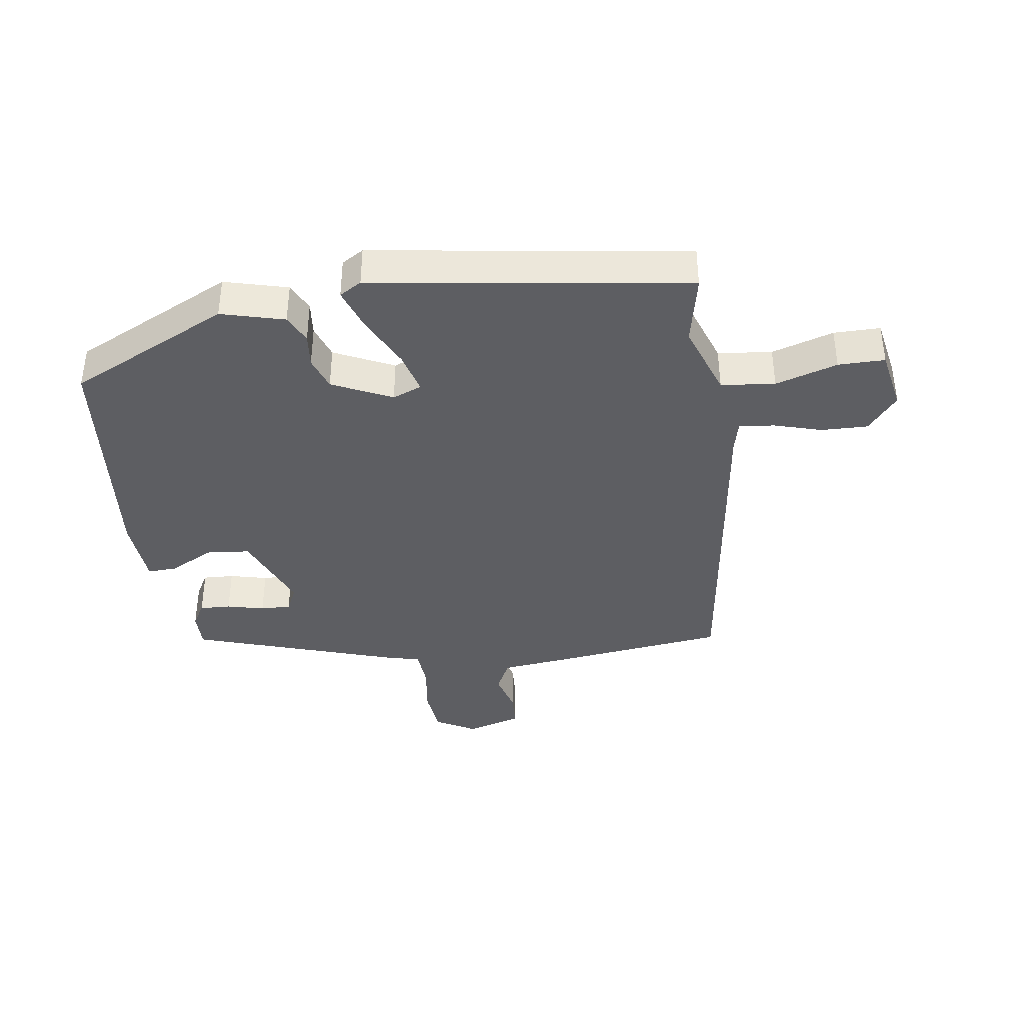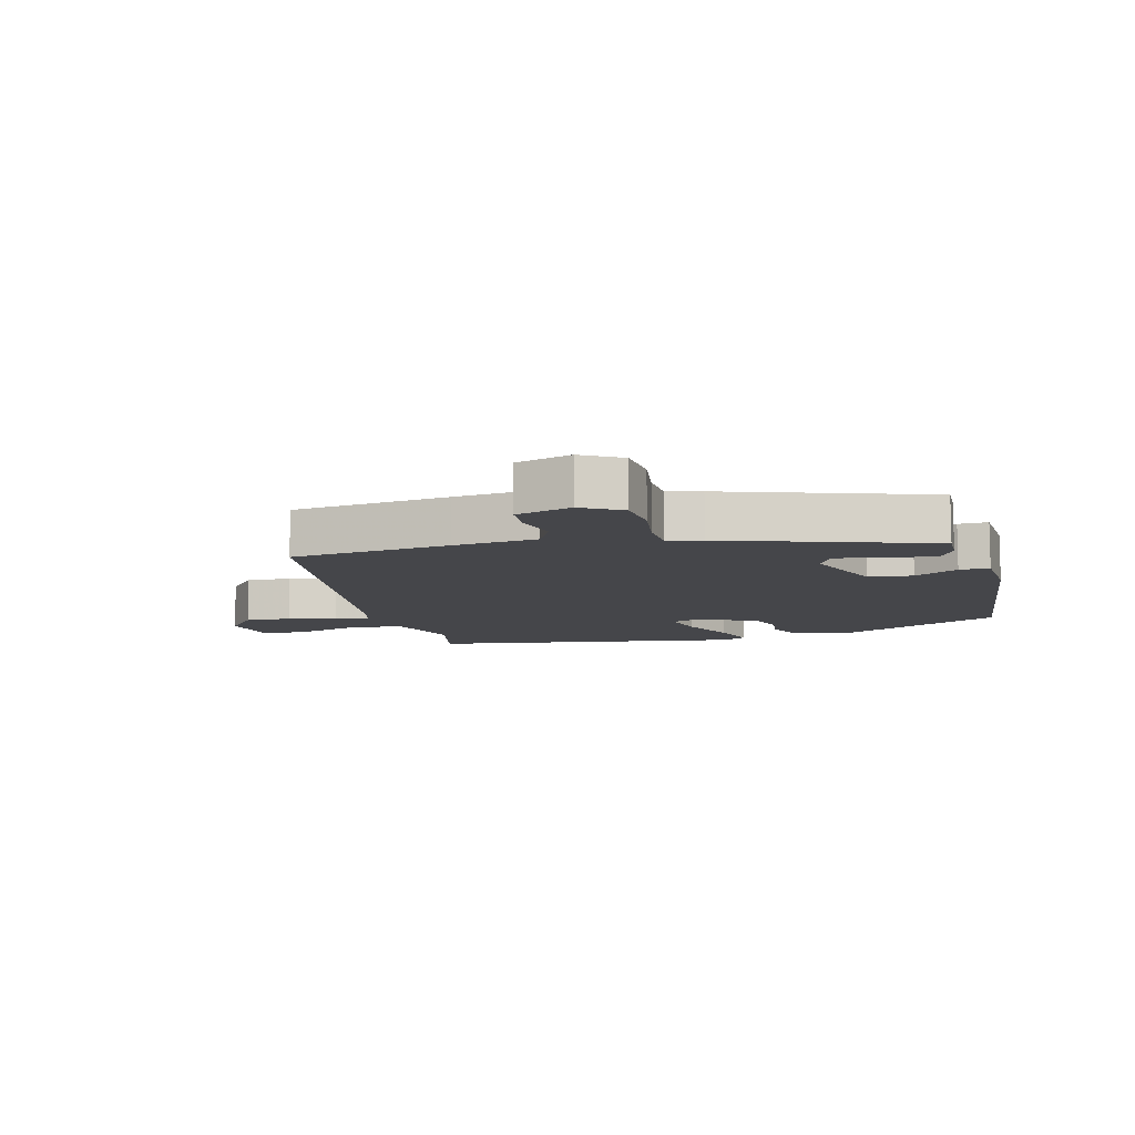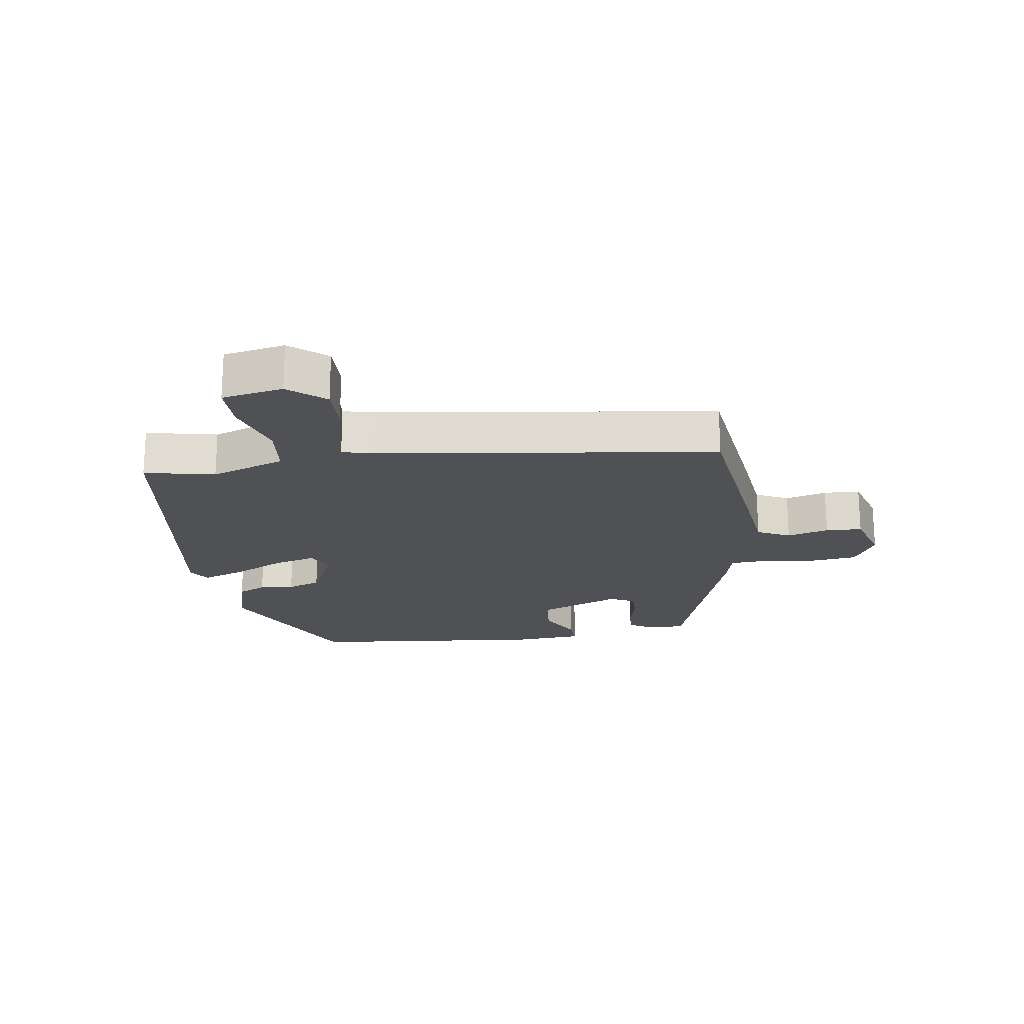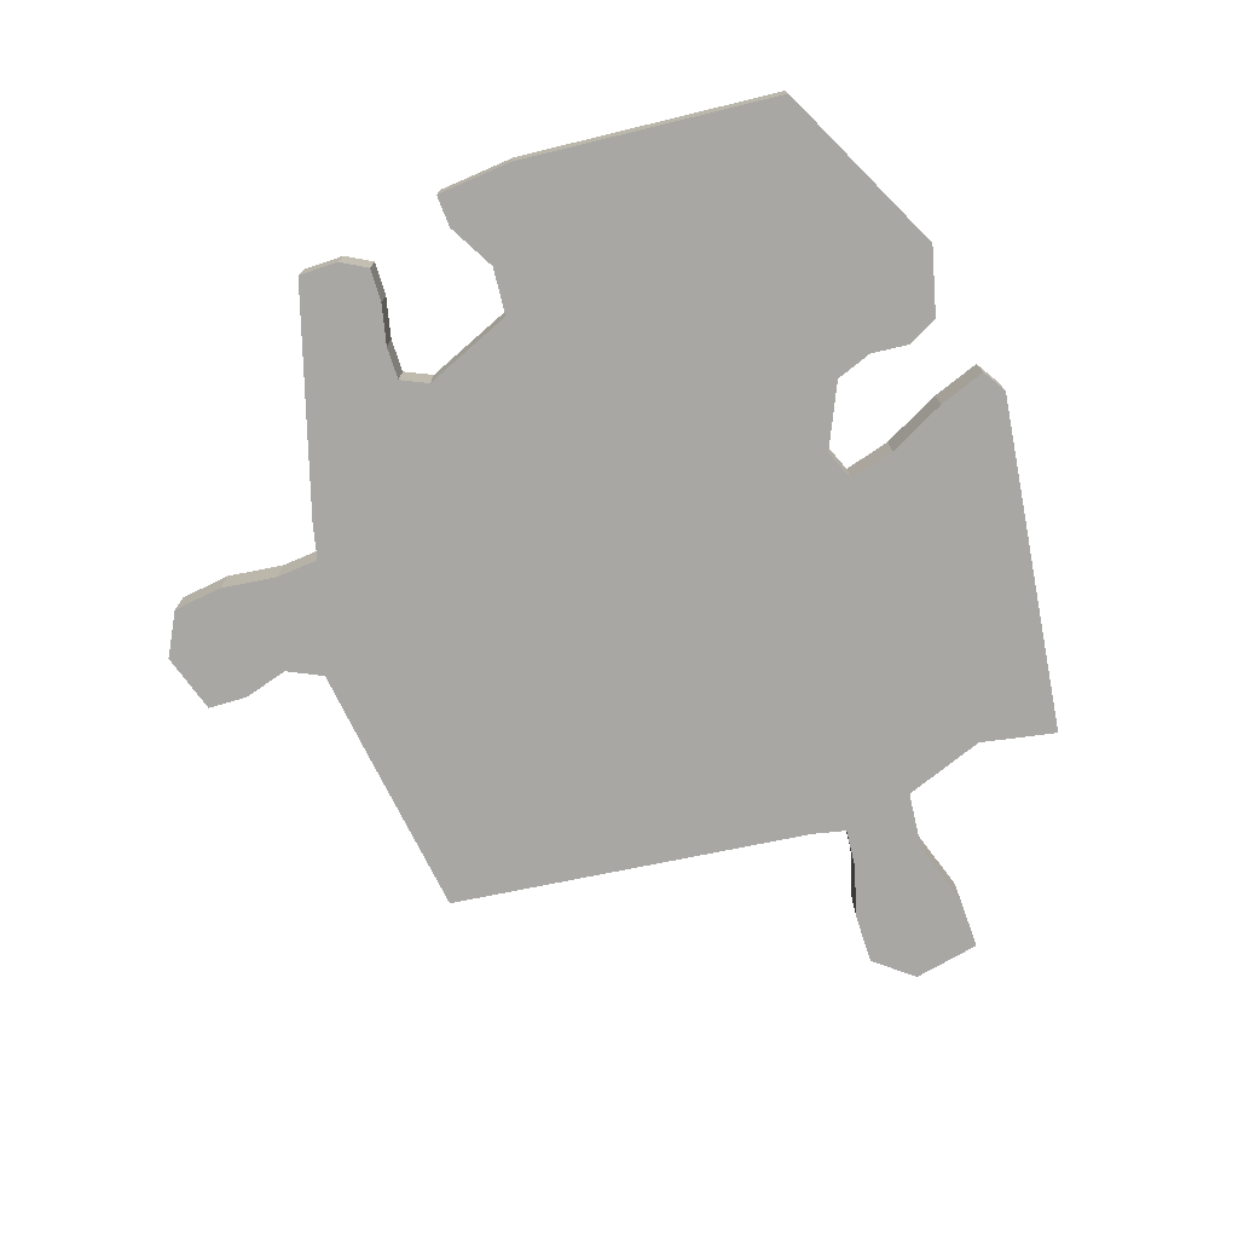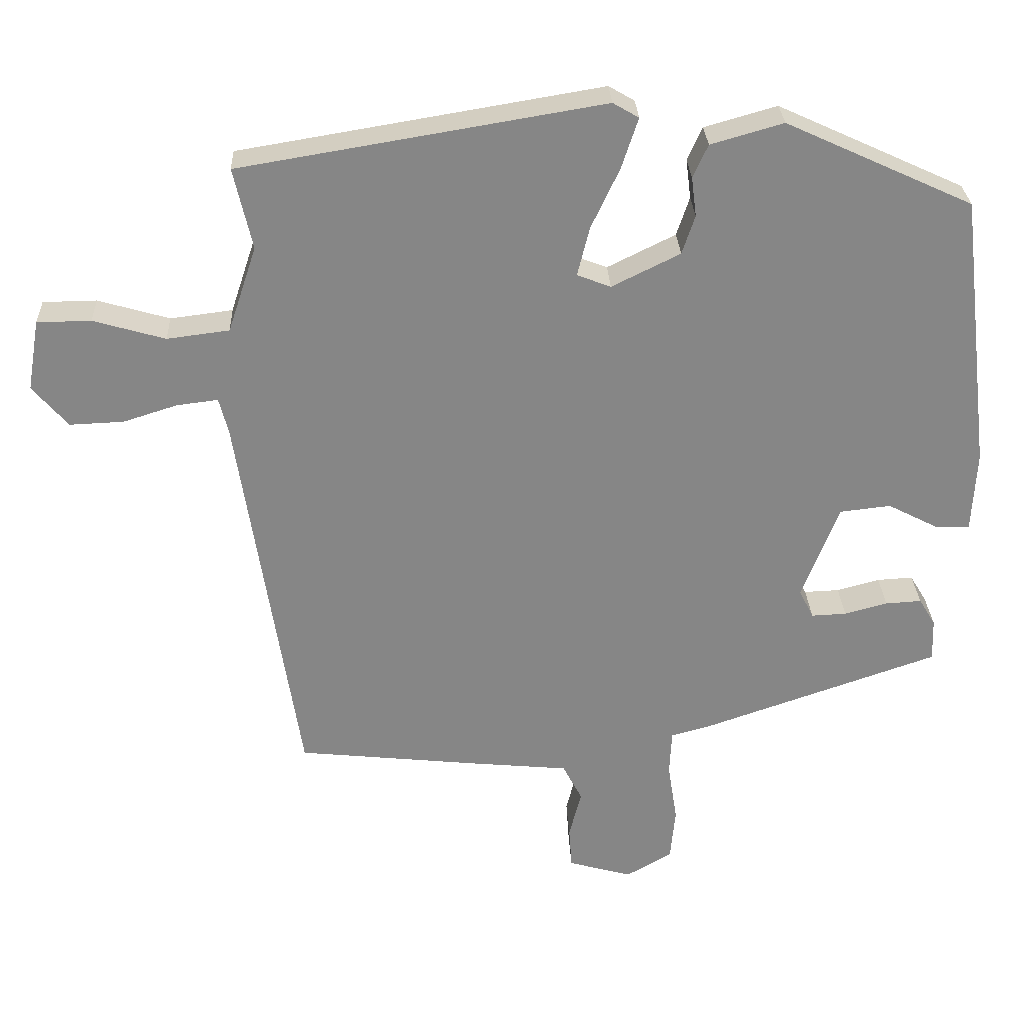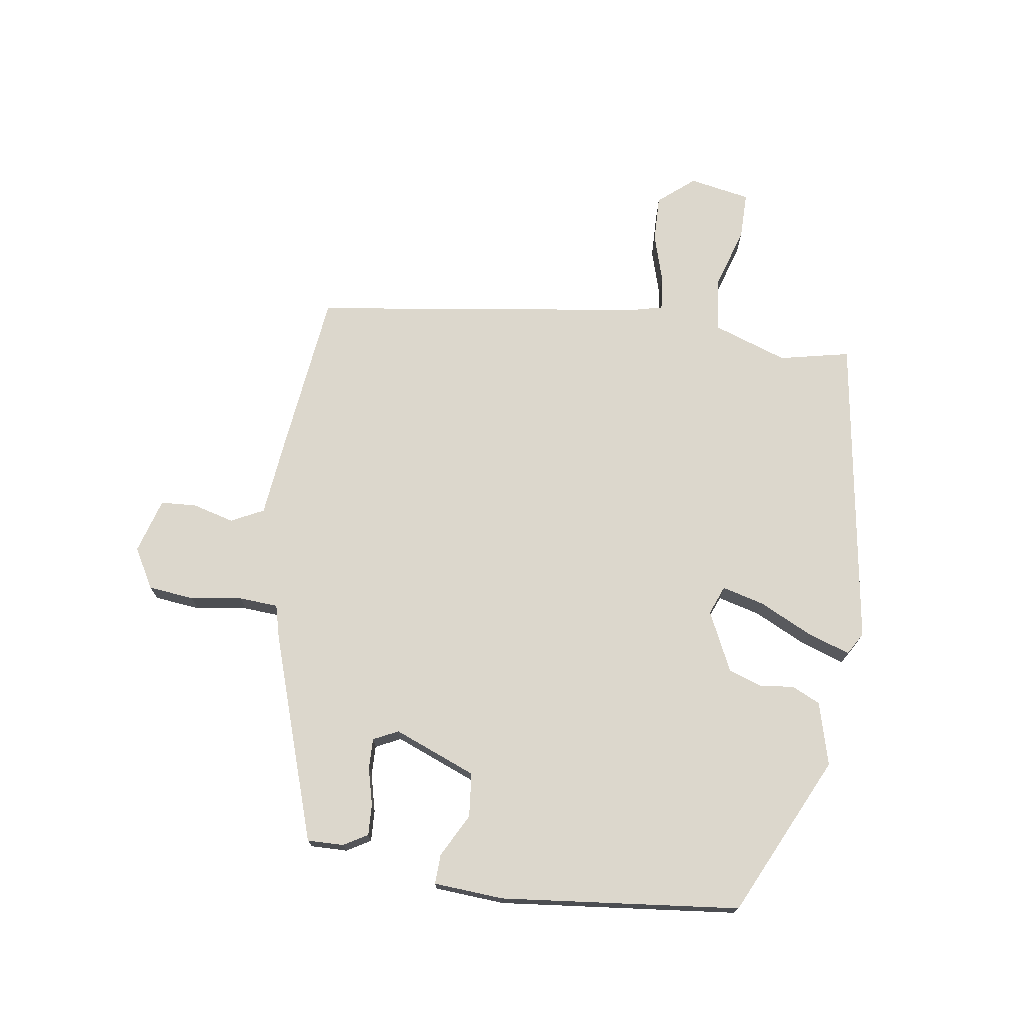
<metadata>
{"format":"obj","ext":"obj","renderer":"f3d","projection":"perspective","resolution":1024,"background":"white","views":[{"elev":-38.8,"azim":9.2,"up":"+Y"},{"elev":-9.9,"azim":-164.7,"up":"+Y"},{"elev":-20.0,"azim":99.4,"up":"+Y"},{"elev":-74.6,"azim":-69.6,"up":"+Y"},{"elev":28.1,"azim":177.5,"up":"+Z"},{"elev":73.0,"azim":-80.8,"up":"+Y"}]}
</metadata>
<code>
v -0.502 0.07 0.359
v -0.242 0.07 0.478
v -0.141 0.07 0.449
v -0.12 0.07 0.403
v -0.127 0.07 0.348
v -0.109 0.07 0.294
v -0.014 0.07 0.247
v 0.033 0.07 0.265
v 0.016 0.07 0.333
v -0.024 0.07 0.418
v -0.047 0.07 0.488
v -0.011 0.07 0.509
v 0.495 0.07 0.425
v 0.469 0.07 0.312
v 0.509 0.07 0.192
v 0.596 0.07 0.181
v 0.696 0.07 0.21
v 0.771 0.07 0.209
v 0.788 0.07 0.11
v 0.739 0.07 0.053
v 0.664 0.07 0.056
v 0.588 0.07 0.08
v 0.531 0.07 0.087
v 0.518 0.07 0.037
v 0.434 0.07 -0.503
v 0.178 0.07 -0.53
v 0.043 0.07 -0.543
v 0.016 0.07 -0.595
v 0.033 0.07 -0.662
v 0.029 0.07 -0.72
v -0.06 0.07 -0.745
v -0.124 0.07 -0.708
v -0.131 0.07 -0.634
v -0.118 0.07 -0.551
v -0.121 0.07 -0.488
v -0.176 0.07 -0.473
v -0.506 0.07 -0.359
v -0.504 0.07 -0.3
v -0.481 0.07 -0.262
v -0.431 0.07 -0.265
v -0.371 0.07 -0.281
v -0.322 0.07 -0.283
v -0.302 0.07 -0.243
v -0.353 0.07 -0.11
v -0.424 0.07 -0.102
v -0.494 0.07 -0.138
v -0.542 0.07 -0.139
v -0.548 0.07 -0.026
v -0.502 0 0.359
v -0.242 0 0.478
v -0.141 0 0.449
v -0.12 0 0.403
v -0.127 0 0.348
v -0.109 0 0.294
v -0.014 0 0.247
v 0.033 0 0.265
v 0.016 0 0.333
v -0.024 0 0.418
v -0.047 0 0.488
v -0.011 0 0.509
v 0.495 0 0.425
v 0.469 0 0.312
v 0.509 0 0.192
v 0.596 0 0.181
v 0.696 0 0.21
v 0.771 0 0.209
v 0.788 0 0.11
v 0.739 0 0.053
v 0.664 0 0.056
v 0.588 0 0.08
v 0.531 0 0.087
v 0.518 0 0.037
v 0.434 0 -0.503
v 0.178 0 -0.53
v 0.043 0 -0.543
v 0.016 0 -0.595
v 0.033 0 -0.662
v 0.029 0 -0.72
v -0.06 0 -0.745
v -0.124 0 -0.708
v -0.131 0 -0.634
v -0.118 0 -0.551
v -0.121 0 -0.488
v -0.176 0 -0.473
v -0.506 0 -0.359
v -0.504 0 -0.3
v -0.481 0 -0.262
v -0.431 0 -0.265
v -0.371 0 -0.281
v -0.322 0 -0.283
v -0.302 0 -0.243
v -0.353 0 -0.11
v -0.424 0 -0.102
v -0.494 0 -0.138
v -0.542 0 -0.139
v -0.548 0 -0.026
f 45 46 47 48
f 44 45 48 1
f 43 44 1 2
f 38 39 40 41
f 38 41 42
f 35 36 37 38
f 35 38 42
f 31 32 33 34
f 31 34 35
f 28 29 30 31
f 28 31 35
f 27 28 35 42
f 24 25 26 27
f 23 24 27 42
f 19 20 21 22
f 19 22 23
f 16 17 18 19
f 15 16 19 23
f 14 15 23 42
f 9 10 11 12
f 8 9 12 13
f 7 8 13 14
f 2 3 4 5
f 43 2 5 6
f 7 14 42 43
f 6 7 43
f 96 95 94 93
f 49 96 93 92
f 50 49 92 91
f 89 88 87 86
f 90 89 86
f 86 85 84 83
f 90 86 83
f 82 81 80 79
f 83 82 79
f 79 78 77 76
f 83 79 76
f 90 83 76 75
f 75 74 73 72
f 90 75 72 71
f 70 69 68 67
f 71 70 67
f 67 66 65 64
f 71 67 64 63
f 90 71 63 62
f 60 59 58 57
f 61 60 57 56
f 62 61 56 55
f 53 52 51 50
f 54 53 50 91
f 91 90 62 55
f 91 55 54
f 1 49 50 2
f 2 50 51 3
f 3 51 52 4
f 4 52 53 5
f 5 53 54 6
f 6 54 55 7
f 7 55 56 8
f 8 56 57 9
f 9 57 58 10
f 10 58 59 11
f 11 59 60 12
f 12 60 61 13
f 13 61 62 14
f 14 62 63 15
f 15 63 64 16
f 16 64 65 17
f 17 65 66 18
f 18 66 67 19
f 19 67 68 20
f 20 68 69 21
f 21 69 70 22
f 22 70 71 23
f 23 71 72 24
f 24 72 73 25
f 25 73 74 26
f 26 74 75 27
f 27 75 76 28
f 28 76 77 29
f 29 77 78 30
f 30 78 79 31
f 31 79 80 32
f 32 80 81 33
f 33 81 82 34
f 34 82 83 35
f 35 83 84 36
f 36 84 85 37
f 37 85 86 38
f 38 86 87 39
f 39 87 88 40
f 40 88 89 41
f 41 89 90 42
f 42 90 91 43
f 43 91 92 44
f 44 92 93 45
f 45 93 94 46
f 46 94 95 47
f 47 95 96 48
f 48 96 49 1

</code>
